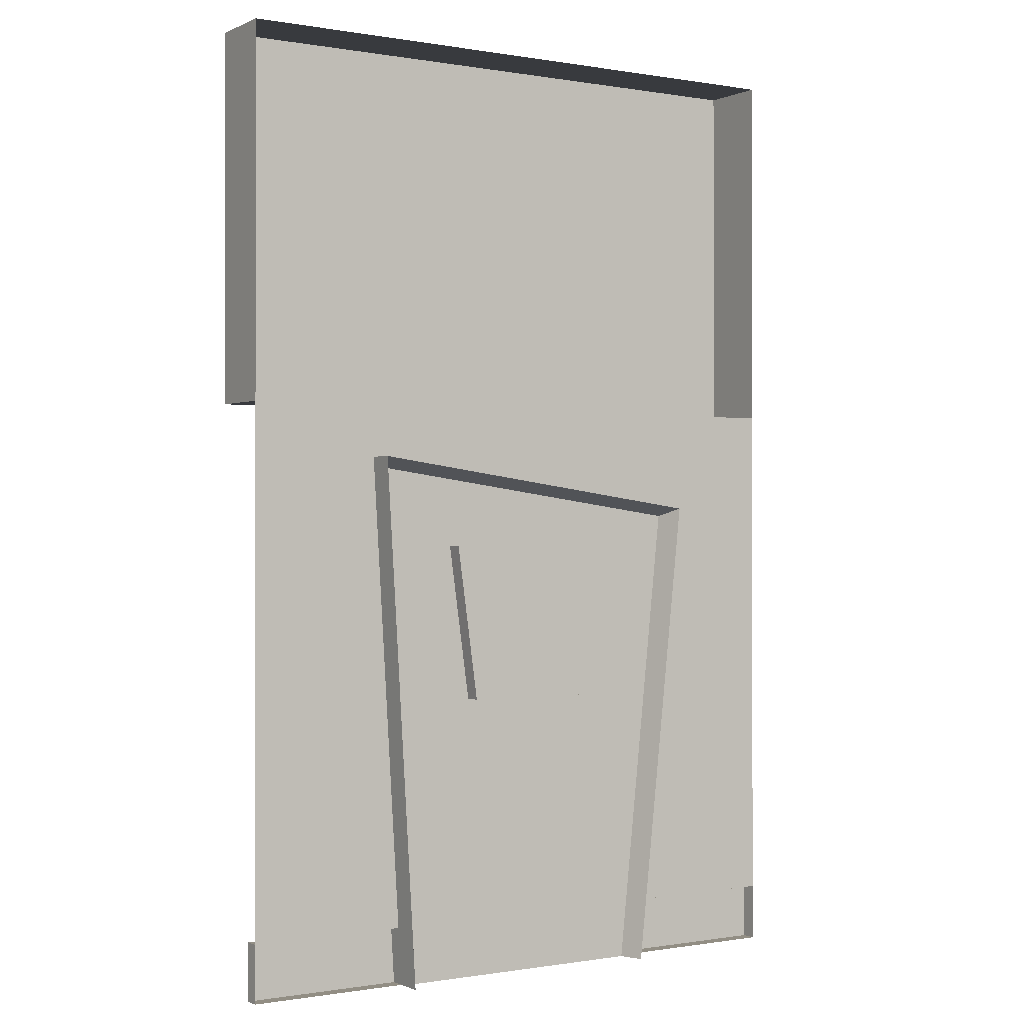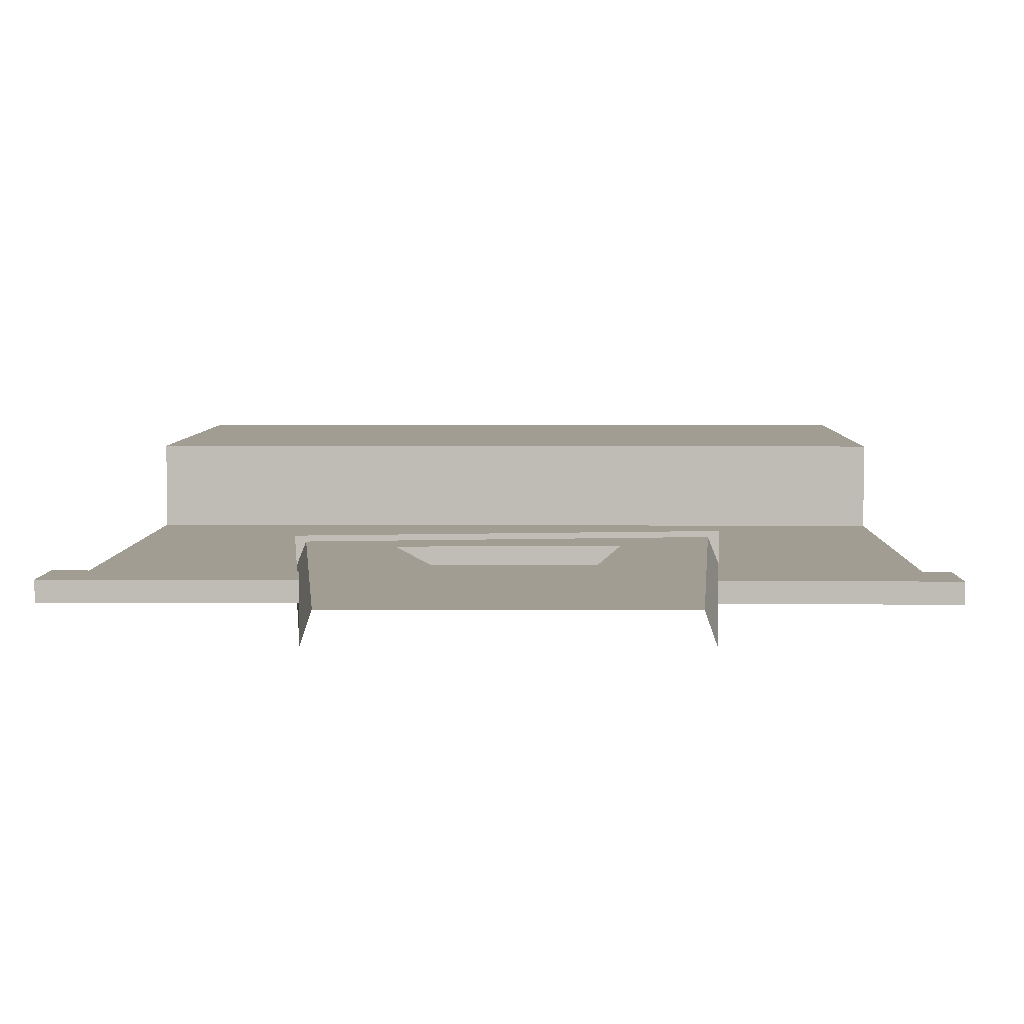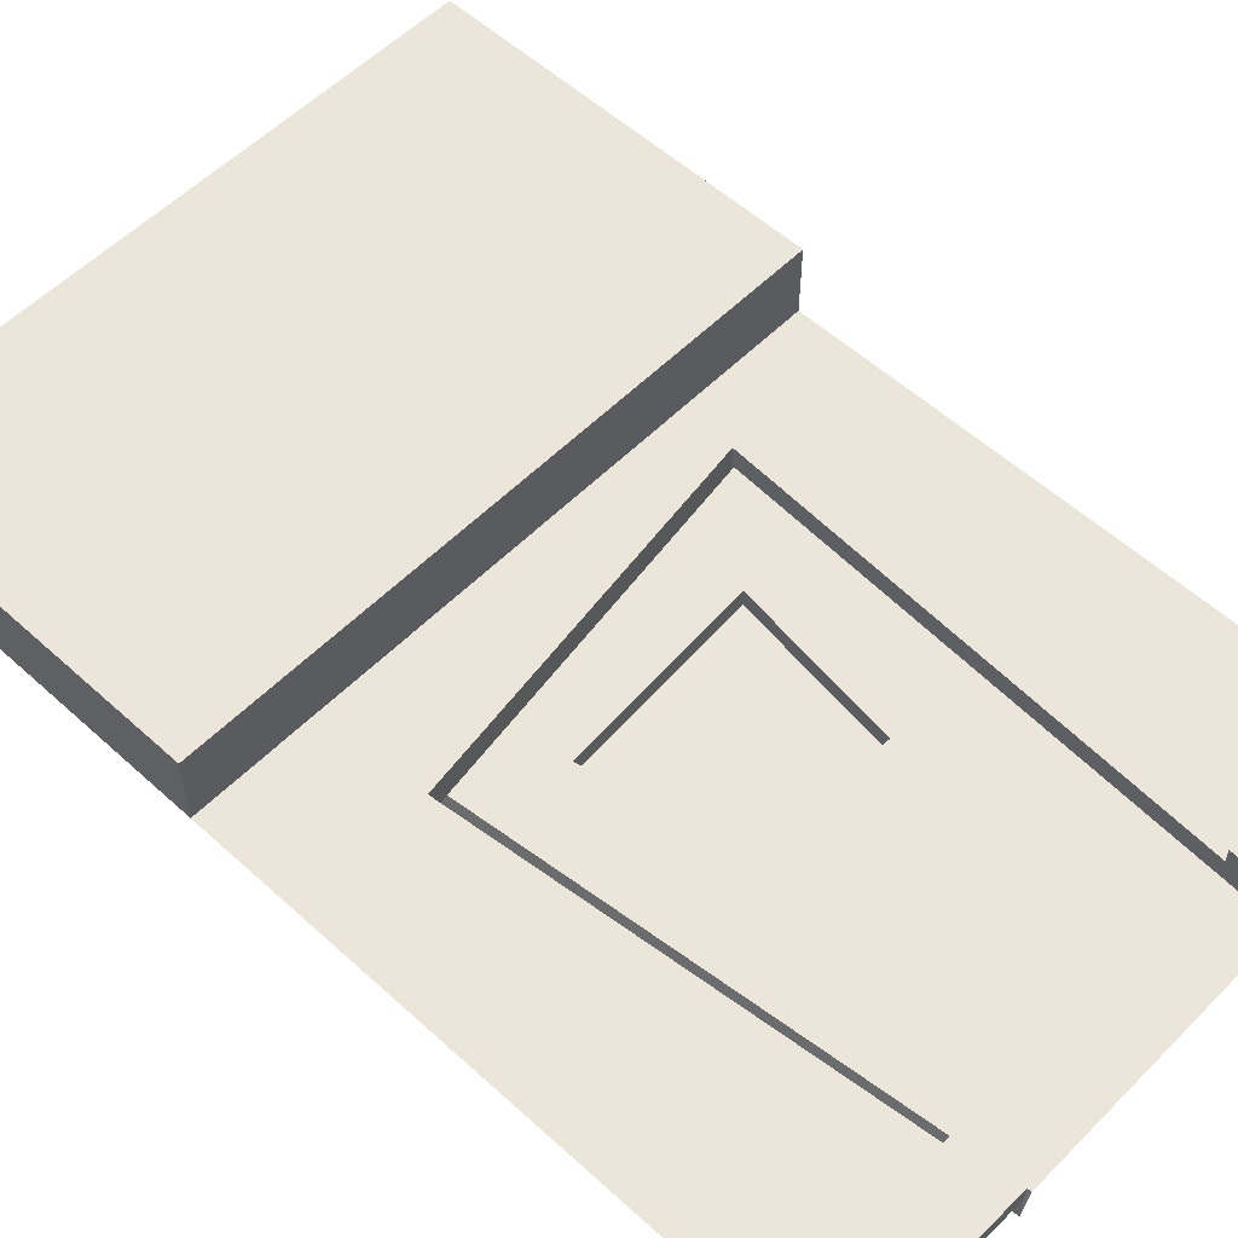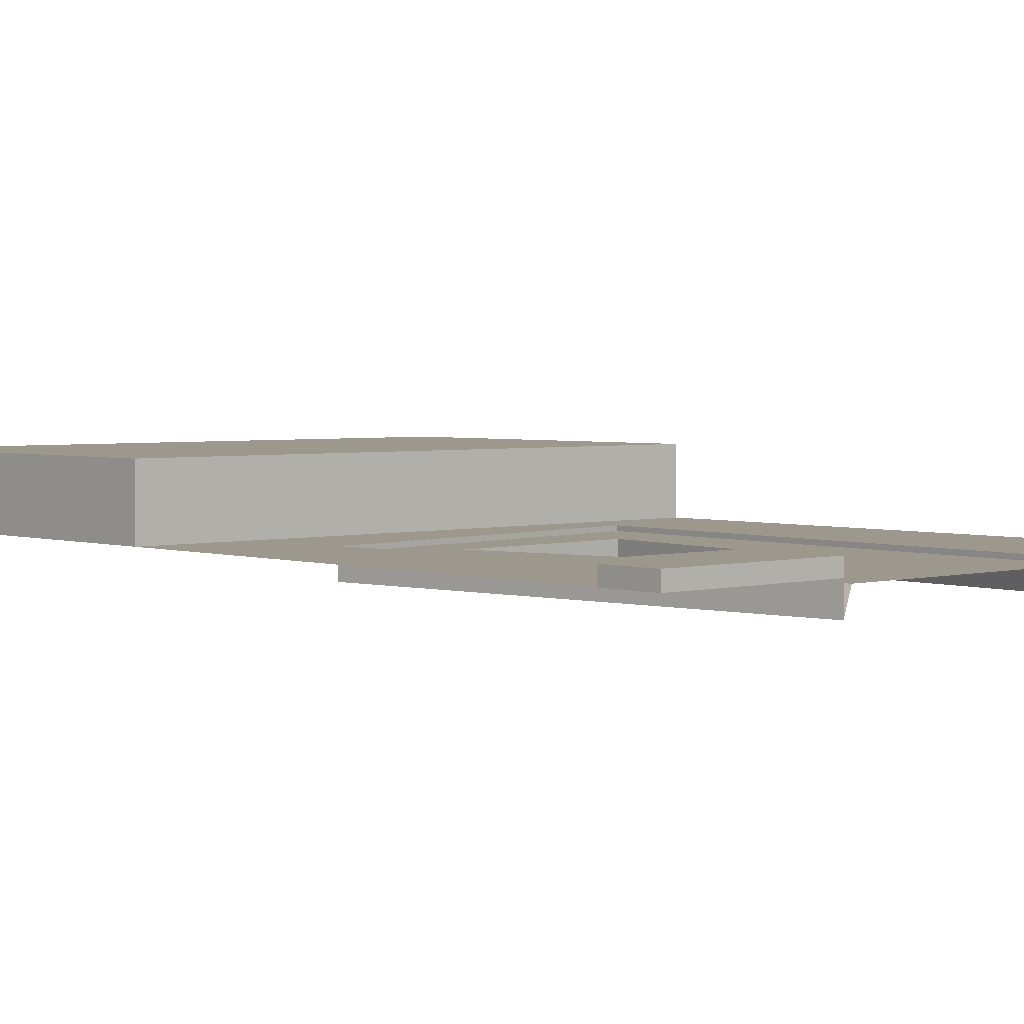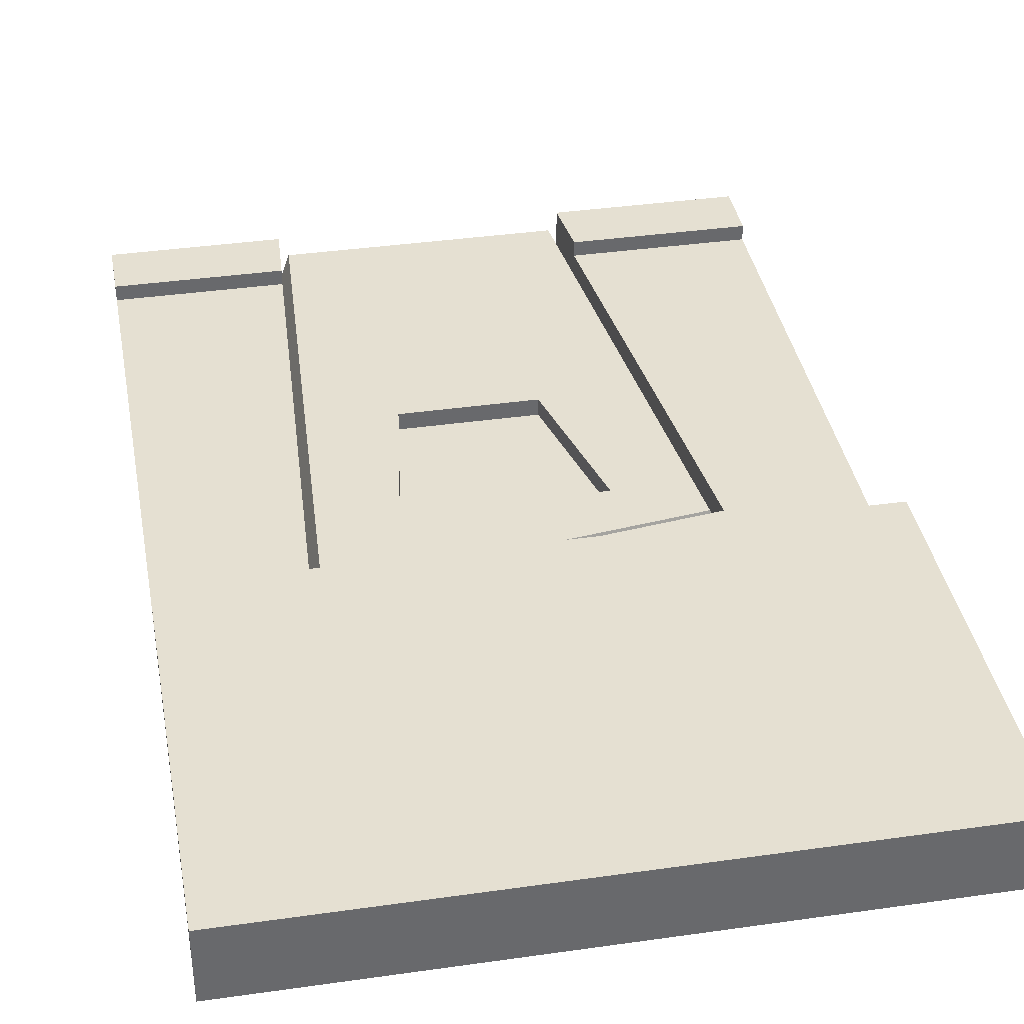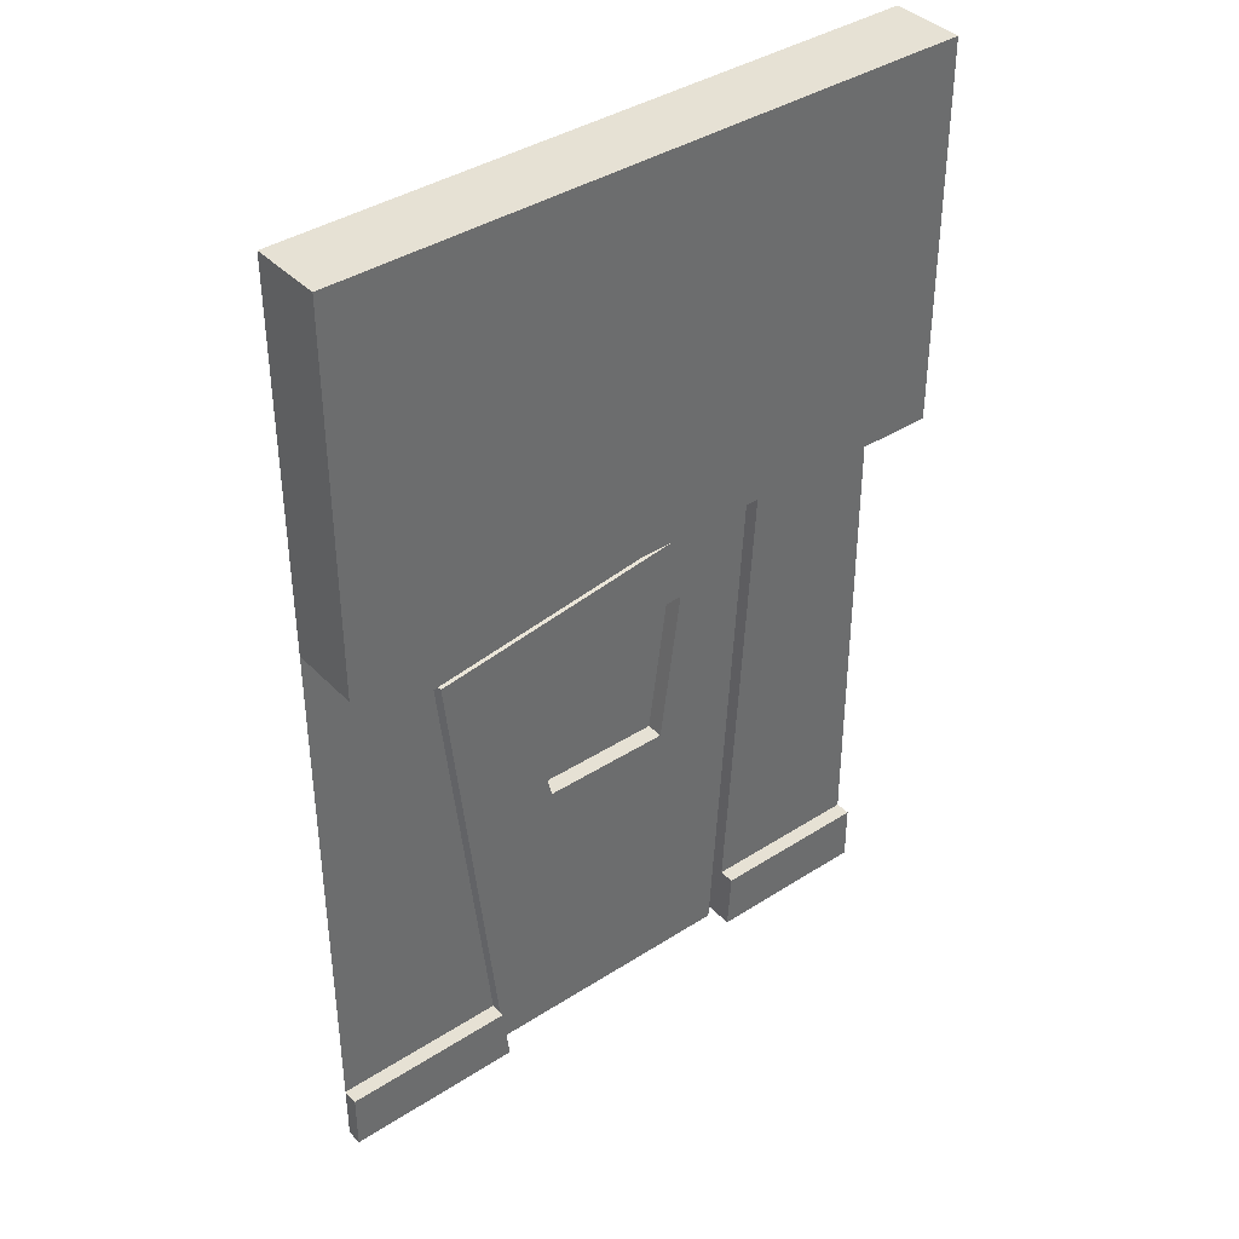
<metadata>
{"format":"obj","ext":"obj","renderer":"f3d","projection":"perspective","resolution":1024,"background":"white","views":[{"elev":-0.4,"azim":147.5,"up":"+Y"},{"elev":4.8,"azim":1.1,"up":"+Z"},{"elev":55.7,"azim":-46.3,"up":"+Z"},{"elev":3.1,"azim":-42.3,"up":"+Z"},{"elev":37.7,"azim":169.7,"up":"+Z"},{"elev":39.3,"azim":-38.7,"up":"+Y"}]}
</metadata>
<code>
v  103.5 196.5 23.58
v  103.5 321.3 23.58
v  59.71 321.3 23.58
v  59.71 196.5 23.58
v  103.5 321.3 0.0091
v  59.71 321.3 0.0091
v  -103.5 321.3 0.0091
v  -103.5 196.5 0.0091
v  -103.5 196.5 23.58
v  -103.5 321.3 23.58
v  -61.84 196.5 0.0091
v  -61.84 196.5 23.58
v  103.5 196.5 0.0091
v  -103.5 -0.0003 5.151
v  -44.36 -0.0003 5.151
v  -46.45 19.4 5.152
v  -103.5 19.4 5.152
v  103.5 179 0.0083
v  59.71 196.5 0.0091
v  59.71 179 0.0083
v  -61.84 321.3 23.58
v  -61.84 321.3 0.0091
v  -19.9 95.99 -7.125
v  23.28 95.99 -7.125
v  30.6 148.7 -7.119
v  -32.03 144.9 -7.119
v  -103.5 179 0.0083
v  -61.84 162 0.0083
v  48.9 -0.0002 5.151
v  103.5 -0.0002 5.151
v  103.5 19.4 5.152
v  50.07 19.4 5.152
v  48.9 0 -0
v  50.07 19.4 0.0009
v  59.71 179 -9.618
v  48.9 0.0005 -9.626
v  -61.84 162 -9.618
v  -46.45 19.4 0.001
v  -44.36 0 -0
v  -44.36 0.0005 -9.626
v  56.36 175.4 -1.417
v  45.96 0 -1.425
v  -58.4 159.3 -1.417
v  -41.55 0 -1.425
v  23.28 95.99 -1.424
v  -19.9 95.99 -1.424
v  30.6 148.7 -1.419
v  -32.03 144.9 -1.418
v  -103.5 19.4 0.0009
v  103.5 19.4 0.0009
v  -103.5 0 -0
v  103.5 0 -0
g Door
f 1 2 3 4
f 5 6 3 2
f 7 8 9 10
f 8 11 12 9
f 13 5 2 1
f 14 15 16 17
f 18 13 19 20
f 21 10 9 12
f 22 7 10 21
f 11 19 4 12
f 23 24 25 26
f 11 8 27 28
f 3 21 12 4
f 6 22 21 3
f 19 11 28 20
f 19 13 1 4
f 29 30 31 32
f 33 34 20 35 36
f 20 28 37 35
f 28 38 39 40 37
f 36 35 41 42
f 35 37 43 41
f 37 40 44 43
f 44 42 45 46
f 42 41 47 45
f 41 43 48 47
f 43 44 46 48
f 46 45 24 23
f 45 47 25 24
f 47 48 26 25
f 48 46 23 26
f 38 28 27 49
f 50 18 20 34
f 51 39 15 14
f 39 38 16 15
f 38 49 17 16
f 49 51 14 17
f 52 50 31 30
f 50 34 32 31
f 34 33 29 32
f 33 52 30 29

</code>
